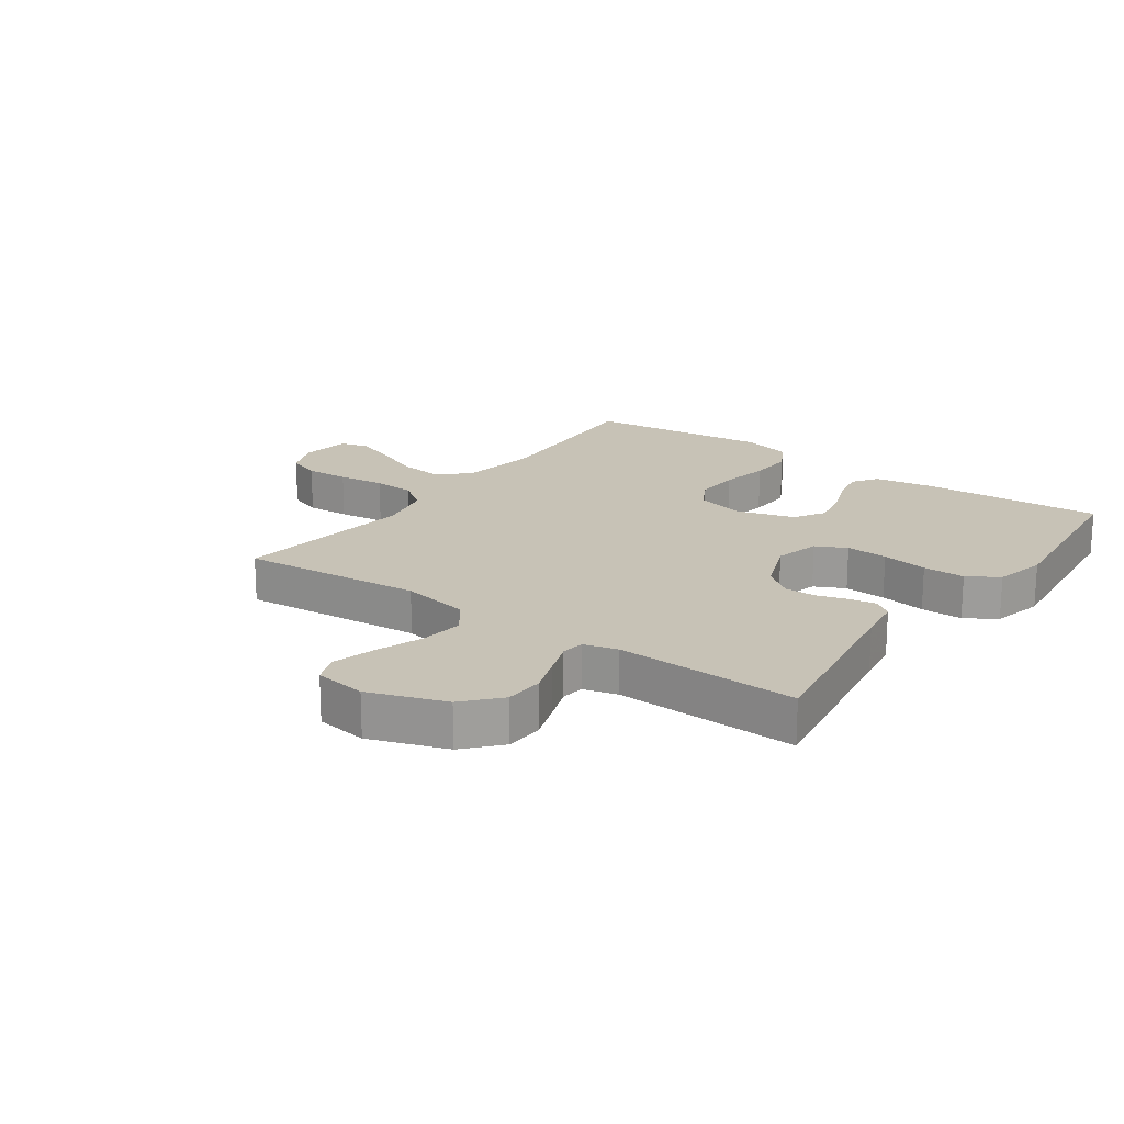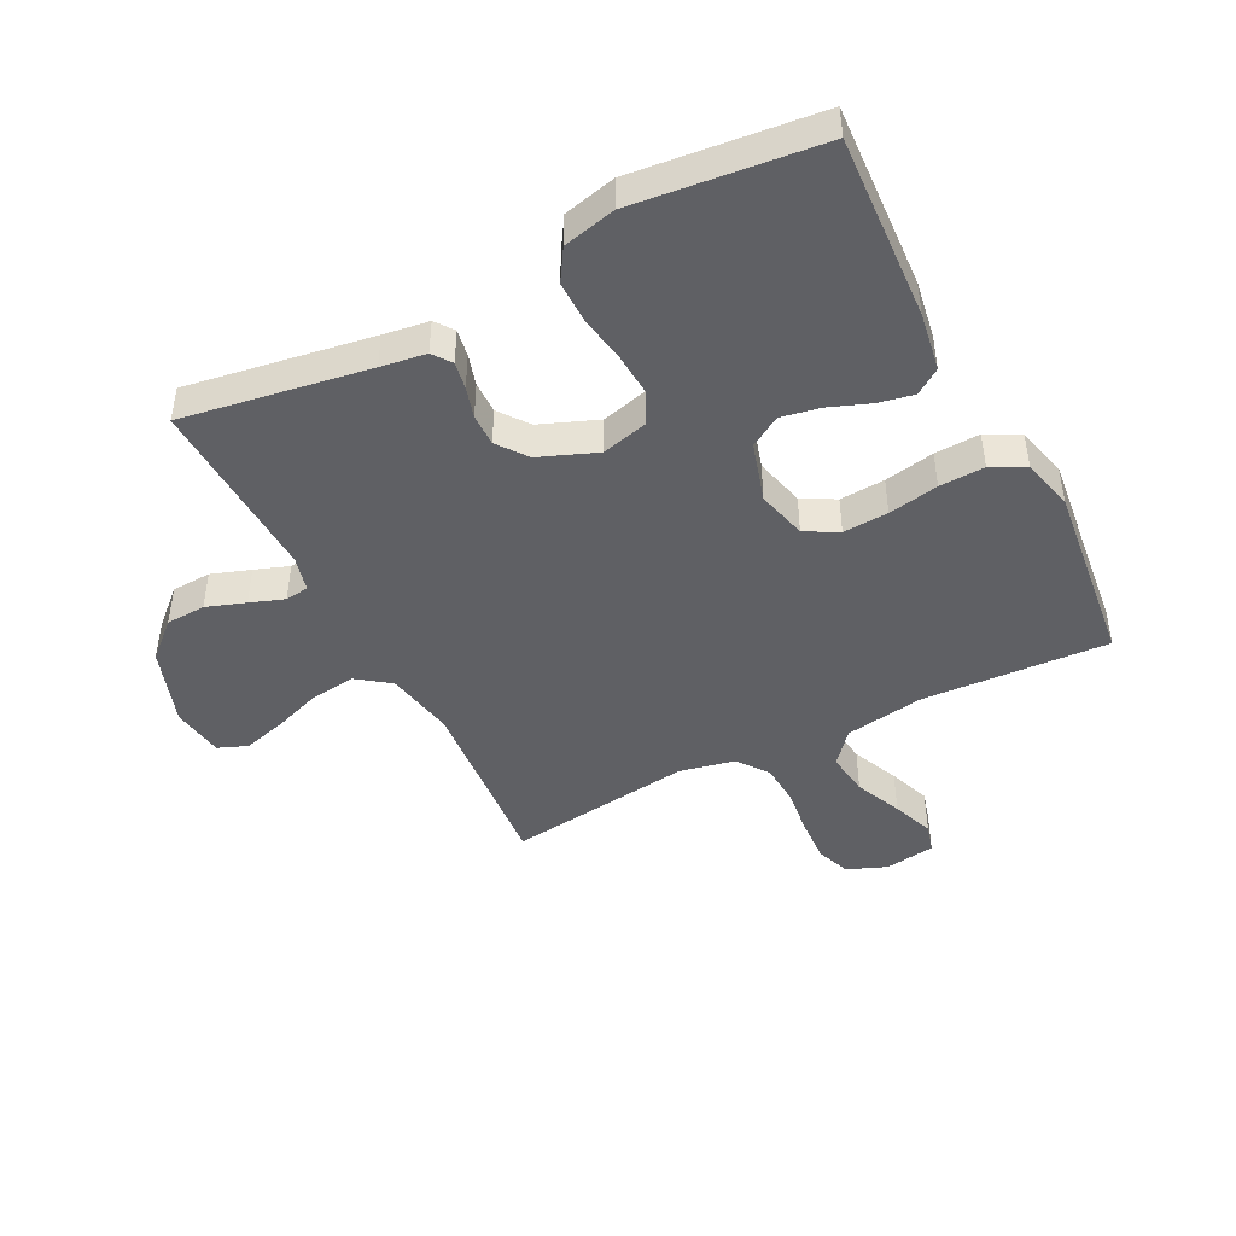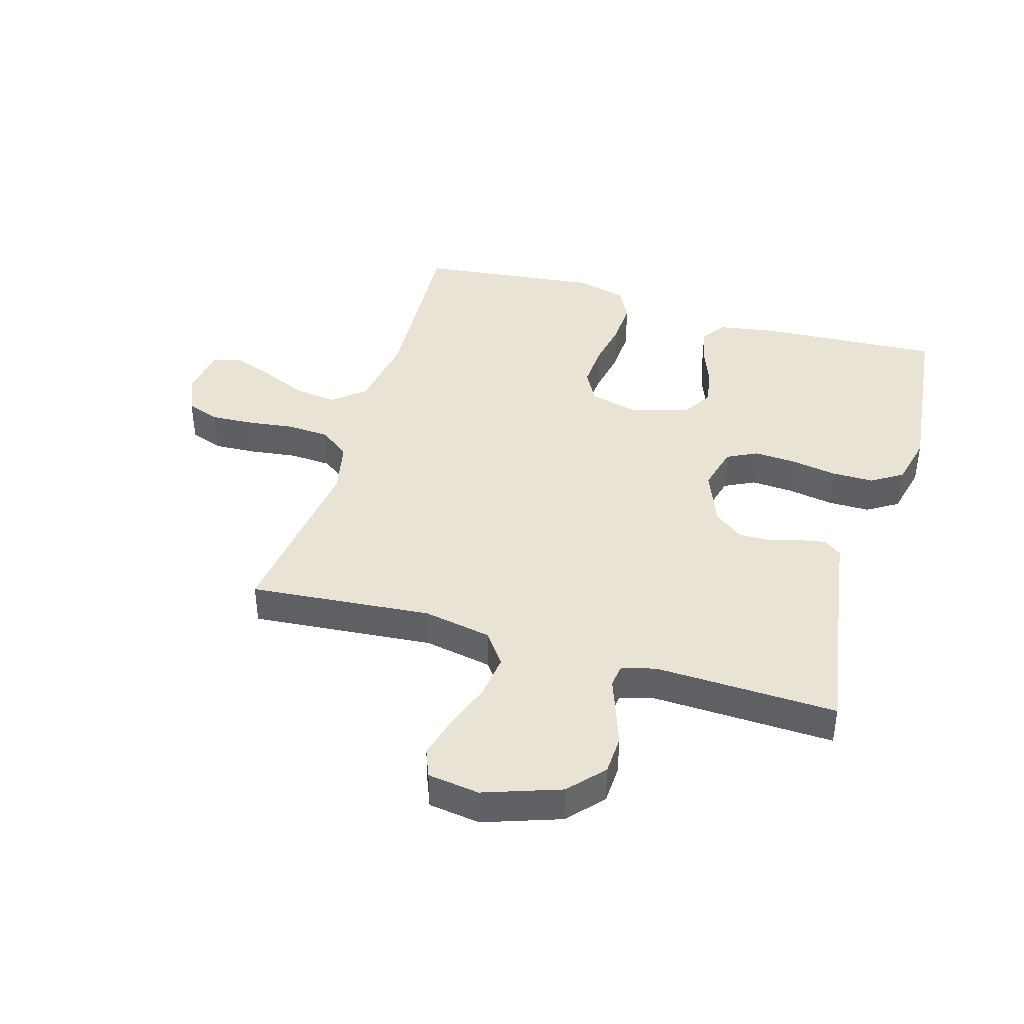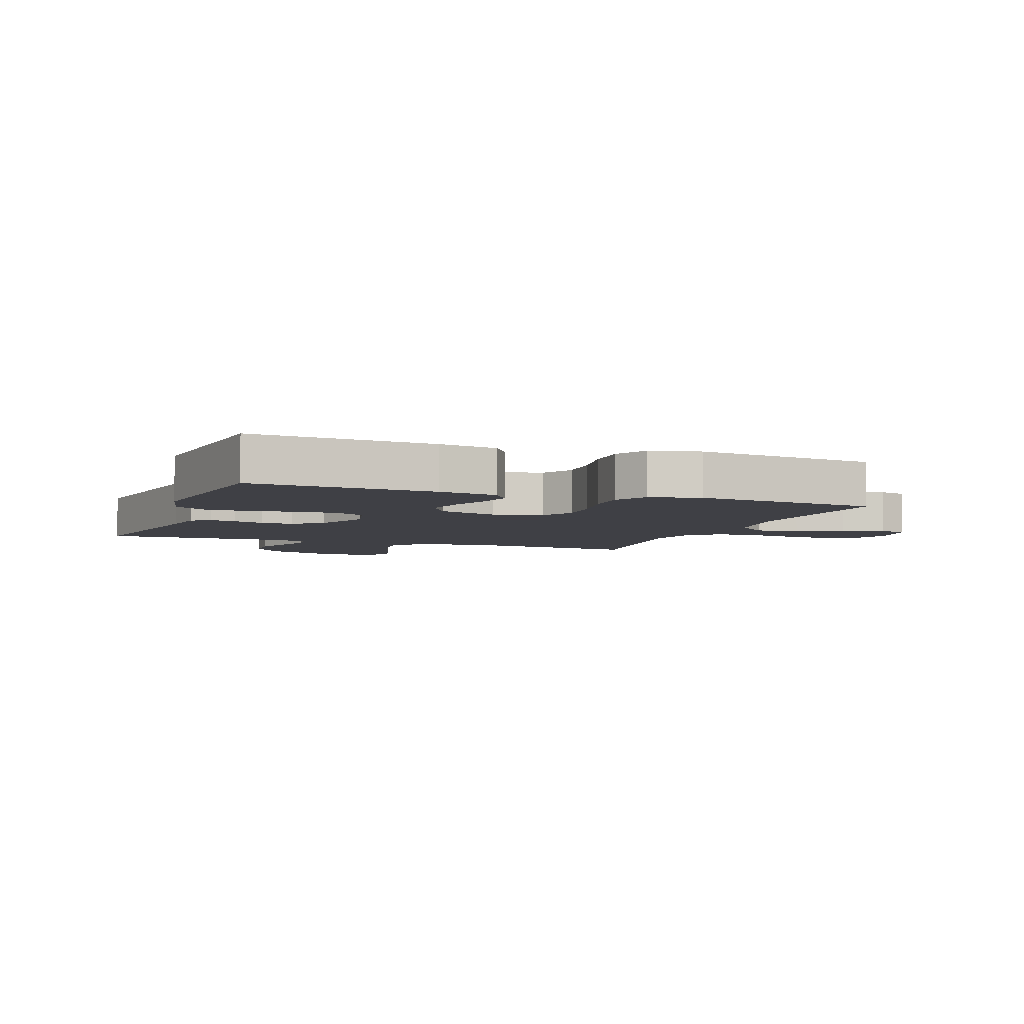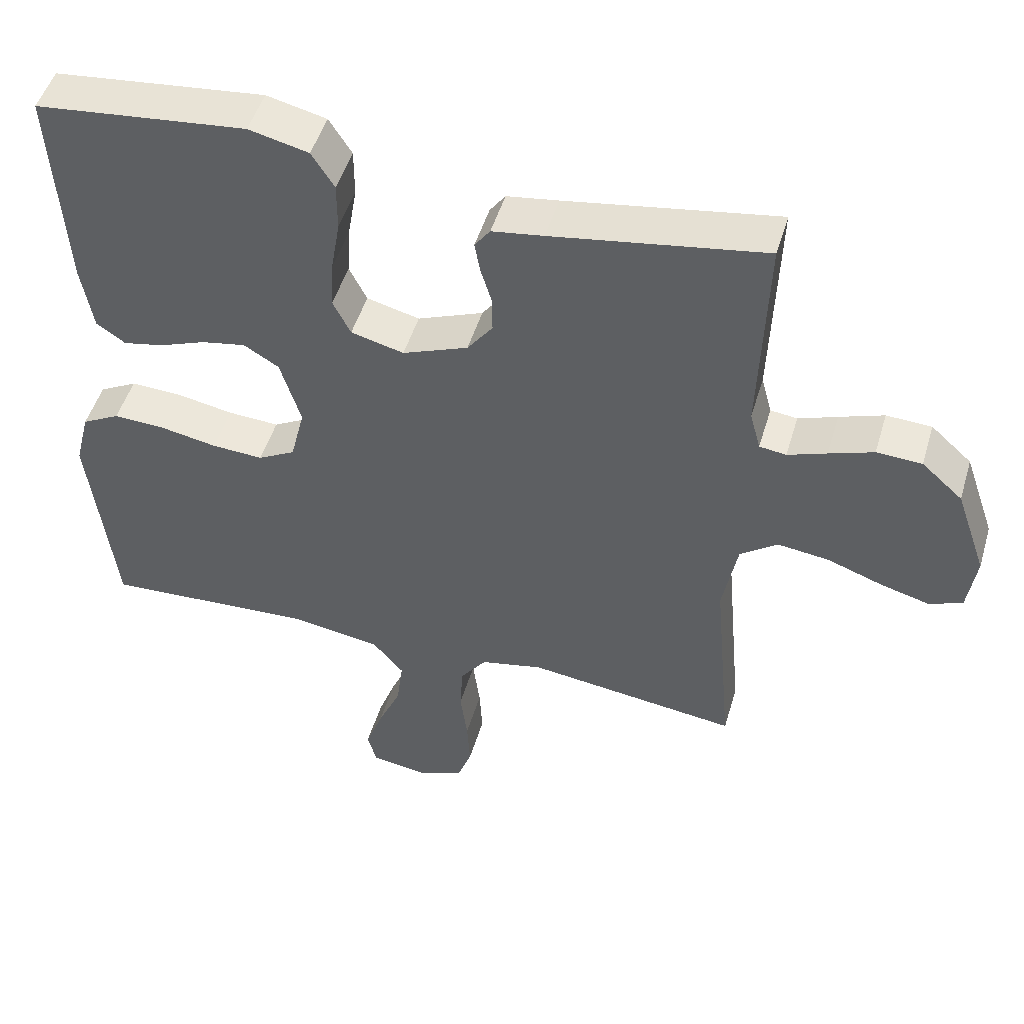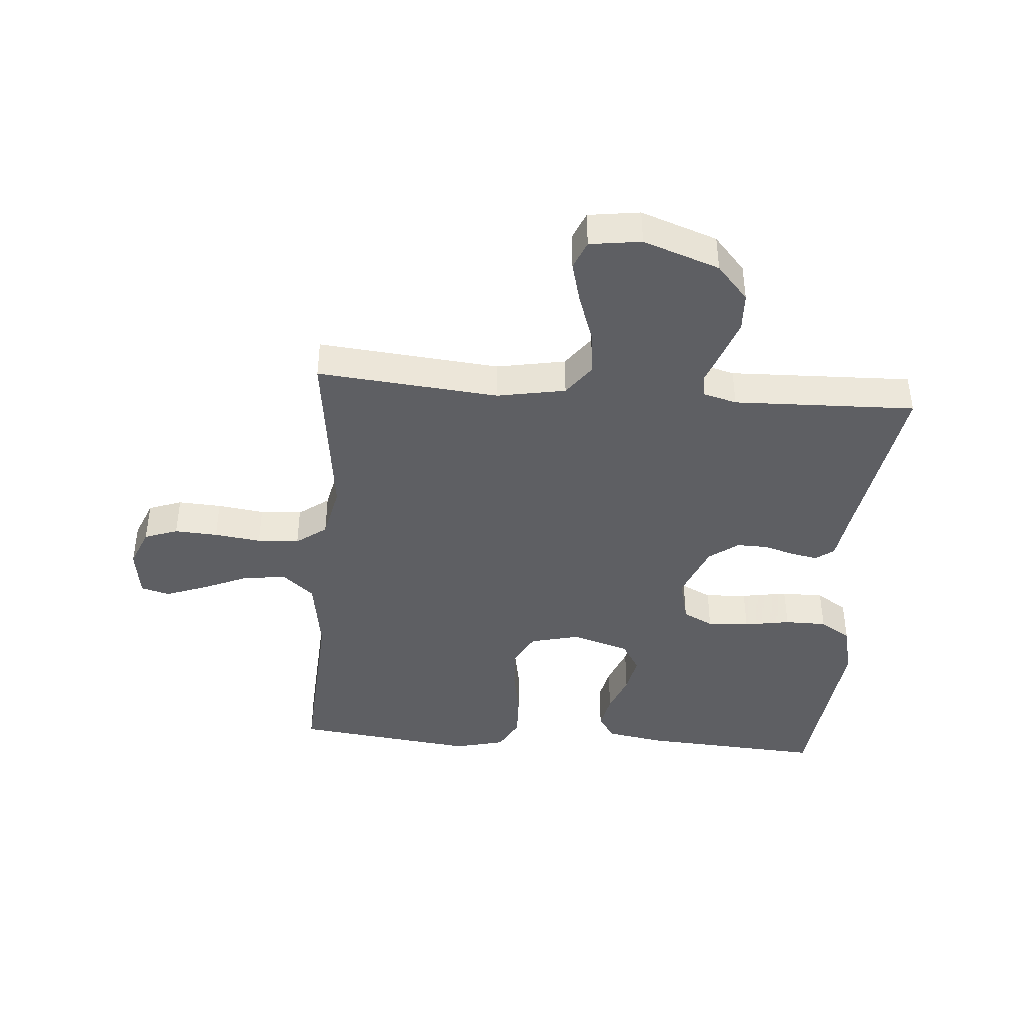
<metadata>
{"format":"obj","ext":"obj","renderer":"f3d","projection":"perspective","resolution":1024,"background":"white","views":[{"elev":19.2,"azim":-54.4,"up":"+Y"},{"elev":-45.2,"azim":27.2,"up":"+Y"},{"elev":41.2,"azim":-73.5,"up":"+Y"},{"elev":-5.2,"azim":69.5,"up":"+Y"},{"elev":49.2,"azim":-163.6,"up":"+Z"},{"elev":-41.9,"azim":-94.7,"up":"+Y"}]}
</metadata>
<code>
v 0.5 0.07 -0.5
v 0.2 0.07 -0.483
v 0.072 0.07 -0.503
v 0.028 0.07 -0.555
v 0.037 0.07 -0.626
v 0.07 0.07 -0.702
v 0.095 0.07 -0.77
v 0.082 0.07 -0.817
v 0 0.07 -0.829
v -0.064 0.07 -0.803
v -0.084 0.07 -0.748
v -0.08 0.07 -0.677
v -0.07 0.07 -0.6
v -0.074 0.07 -0.531
v -0.111 0.07 -0.481
v -0.2 0.07 -0.462
v -0.5 0.07 -0.5
v -0.473 0.07 -0.2
v -0.494 0.07 -0.087
v -0.547 0.07 -0.048
v -0.62 0.07 -0.057
v -0.698 0.07 -0.085
v -0.768 0.07 -0.104
v -0.815 0.07 -0.085
v -0.827 0.07 0
v -0.783 0.07 0.126
v -0.725 0.07 0.178
v -0.661 0.07 0.181
v -0.598 0.07 0.159
v -0.543 0.07 0.139
v -0.505 0.07 0.144
v -0.49 0.07 0.2
v -0.5 0.07 0.5
v -0.2 0.07 0.451
v -0.127 0.07 0.44
v -0.105 0.07 0.41
v -0.113 0.07 0.366
v -0.128 0.07 0.316
v -0.129 0.07 0.264
v -0.093 0.07 0.216
v 0 0.07 0.179
v 0.075 0.07 0.198
v 0.1 0.07 0.248
v 0.096 0.07 0.317
v 0.083 0.07 0.393
v 0.083 0.07 0.462
v 0.115 0.07 0.513
v 0.2 0.07 0.533
v 0.5 0.07 0.5
v 0.482 0.07 0.2
v 0.466 0.07 0.105
v 0.425 0.07 0.077
v 0.367 0.07 0.089
v 0.302 0.07 0.114
v 0.239 0.07 0.126
v 0.189 0.07 0.096
v 0.16 0.07 0
v 0.18 0.07 -0.081
v 0.233 0.07 -0.11
v 0.306 0.07 -0.106
v 0.387 0.07 -0.091
v 0.46 0.07 -0.088
v 0.514 0.07 -0.117
v 0.535 0.07 -0.2
v 0.5 0 -0.5
v 0.2 0 -0.483
v 0.072 0 -0.503
v 0.028 0 -0.555
v 0.037 0 -0.626
v 0.07 0 -0.702
v 0.095 0 -0.77
v 0.082 0 -0.817
v 0 0 -0.829
v -0.064 0 -0.803
v -0.084 0 -0.748
v -0.08 0 -0.677
v -0.07 0 -0.6
v -0.074 0 -0.531
v -0.111 0 -0.481
v -0.2 0 -0.462
v -0.5 0 -0.5
v -0.473 0 -0.2
v -0.494 0 -0.087
v -0.547 0 -0.048
v -0.62 0 -0.057
v -0.698 0 -0.085
v -0.768 0 -0.104
v -0.815 0 -0.085
v -0.827 0 0
v -0.783 0 0.126
v -0.725 0 0.178
v -0.661 0 0.181
v -0.598 0 0.159
v -0.543 0 0.139
v -0.505 0 0.144
v -0.49 0 0.2
v -0.5 0 0.5
v -0.2 0 0.451
v -0.127 0 0.44
v -0.105 0 0.41
v -0.113 0 0.366
v -0.128 0 0.316
v -0.129 0 0.264
v -0.093 0 0.216
v 0 0 0.179
v 0.075 0 0.198
v 0.1 0 0.248
v 0.096 0 0.317
v 0.083 0 0.393
v 0.083 0 0.462
v 0.115 0 0.513
v 0.2 0 0.533
v 0.5 0 0.5
v 0.482 0 0.2
v 0.466 0 0.105
v 0.425 0 0.077
v 0.367 0 0.089
v 0.302 0 0.114
v 0.239 0 0.126
v 0.189 0 0.096
v 0.16 0 0
v 0.18 0 -0.081
v 0.233 0 -0.11
v 0.306 0 -0.106
v 0.387 0 -0.091
v 0.46 0 -0.088
v 0.514 0 -0.117
v 0.535 0 -0.2
f 63 64 1 2
f 60 61 62 63
f 59 60 63 2
f 58 59 2 3
f 57 58 3 4
f 51 52 53 54
f 51 54 55
f 50 51 55
f 49 50 55
f 48 49 55 56
f 44 45 46 47
f 43 44 47 48
f 35 36 37 38
f 34 35 38 39
f 32 33 34 39
f 31 32 39 40
f 27 28 29 30
f 25 26 27 30
f 25 30 31
f 21 22 23 24
f 21 24 25 31
f 16 17 18
f 15 16 18 19
f 10 11 12 13
f 8 9 10 13
f 8 13 14
f 5 6 7 8
f 5 8 14
f 4 5 14 15
f 43 48 56 57
f 42 43 57 4
f 41 42 4 15
f 40 41 15 19
f 20 21 31 40
f 19 20 40
f 66 65 128 127
f 127 126 125 124
f 66 127 124 123
f 67 66 123 122
f 68 67 122 121
f 118 117 116 115
f 119 118 115
f 119 115 114
f 119 114 113
f 120 119 113 112
f 111 110 109 108
f 112 111 108 107
f 102 101 100 99
f 103 102 99 98
f 103 98 97 96
f 104 103 96 95
f 94 93 92 91
f 94 91 90 89
f 95 94 89
f 88 87 86 85
f 95 89 88 85
f 82 81 80
f 83 82 80 79
f 77 76 75 74
f 77 74 73 72
f 78 77 72
f 72 71 70 69
f 78 72 69
f 79 78 69 68
f 121 120 112 107
f 68 121 107 106
f 79 68 106 105
f 83 79 105 104
f 104 95 85 84
f 104 84 83
f 1 65 66 2
f 2 66 67 3
f 3 67 68 4
f 4 68 69 5
f 5 69 70 6
f 6 70 71 7
f 7 71 72 8
f 8 72 73 9
f 9 73 74 10
f 10 74 75 11
f 11 75 76 12
f 12 76 77 13
f 13 77 78 14
f 14 78 79 15
f 15 79 80 16
f 16 80 81 17
f 17 81 82 18
f 18 82 83 19
f 19 83 84 20
f 20 84 85 21
f 21 85 86 22
f 22 86 87 23
f 23 87 88 24
f 24 88 89 25
f 25 89 90 26
f 26 90 91 27
f 27 91 92 28
f 28 92 93 29
f 29 93 94 30
f 30 94 95 31
f 31 95 96 32
f 32 96 97 33
f 33 97 98 34
f 34 98 99 35
f 35 99 100 36
f 36 100 101 37
f 37 101 102 38
f 38 102 103 39
f 39 103 104 40
f 40 104 105 41
f 41 105 106 42
f 42 106 107 43
f 43 107 108 44
f 44 108 109 45
f 45 109 110 46
f 46 110 111 47
f 47 111 112 48
f 48 112 113 49
f 49 113 114 50
f 50 114 115 51
f 51 115 116 52
f 52 116 117 53
f 53 117 118 54
f 54 118 119 55
f 55 119 120 56
f 56 120 121 57
f 57 121 122 58
f 58 122 123 59
f 59 123 124 60
f 60 124 125 61
f 61 125 126 62
f 62 126 127 63
f 63 127 128 64
f 64 128 65 1

</code>
